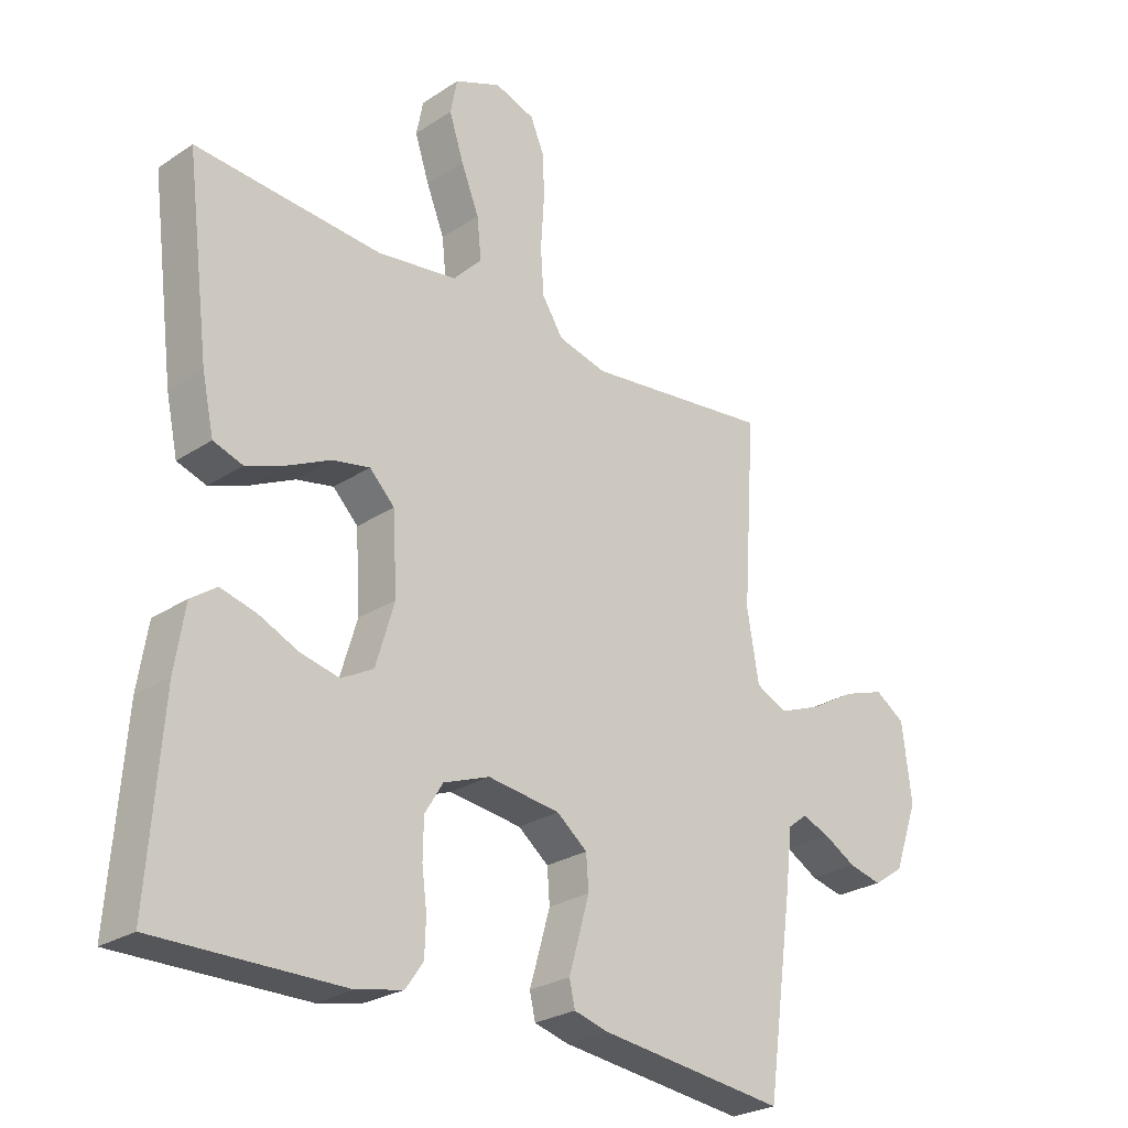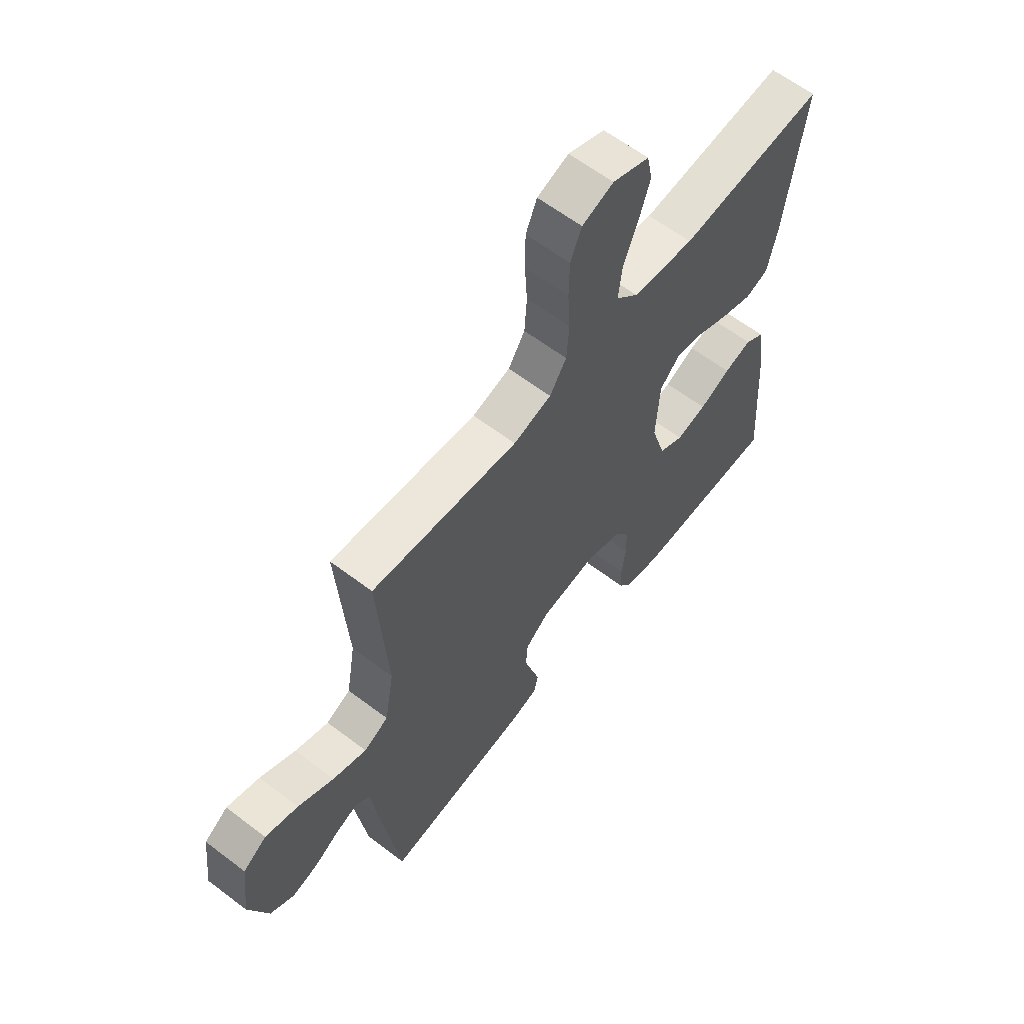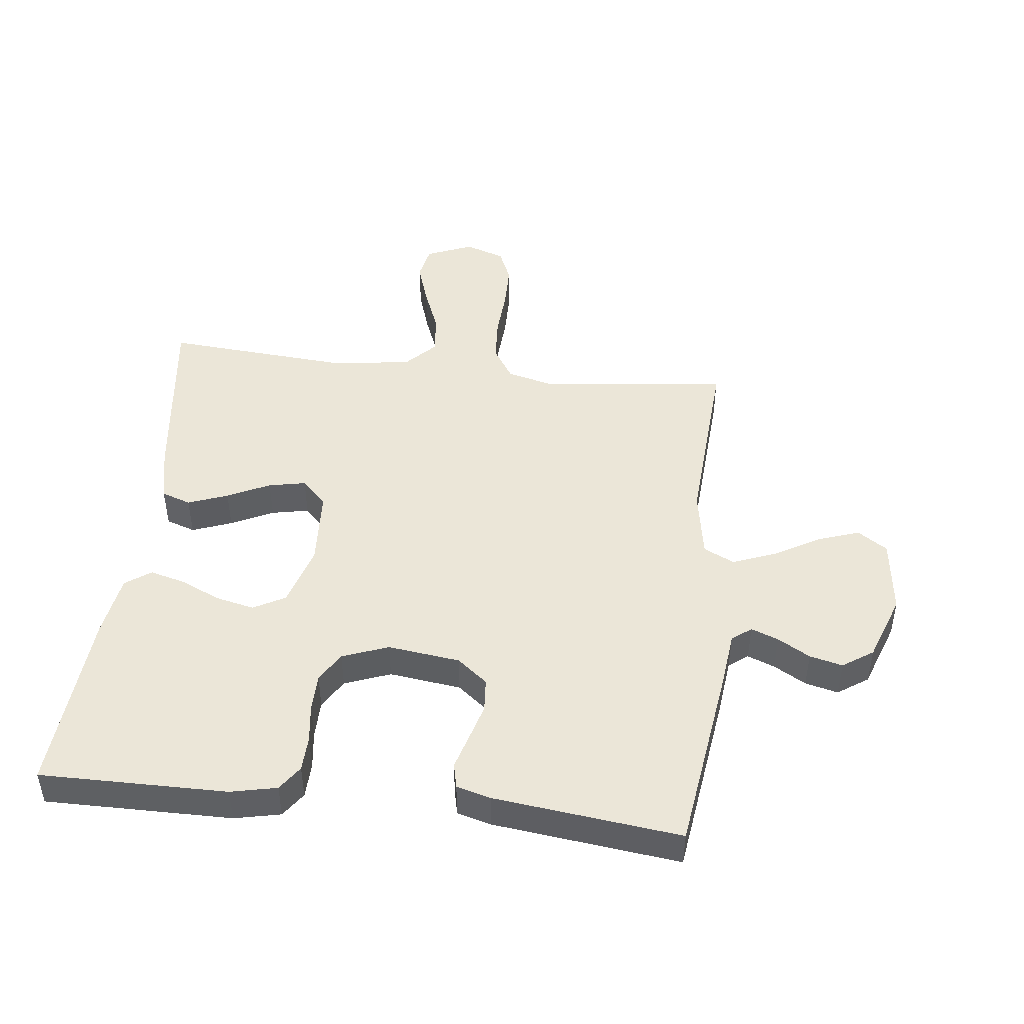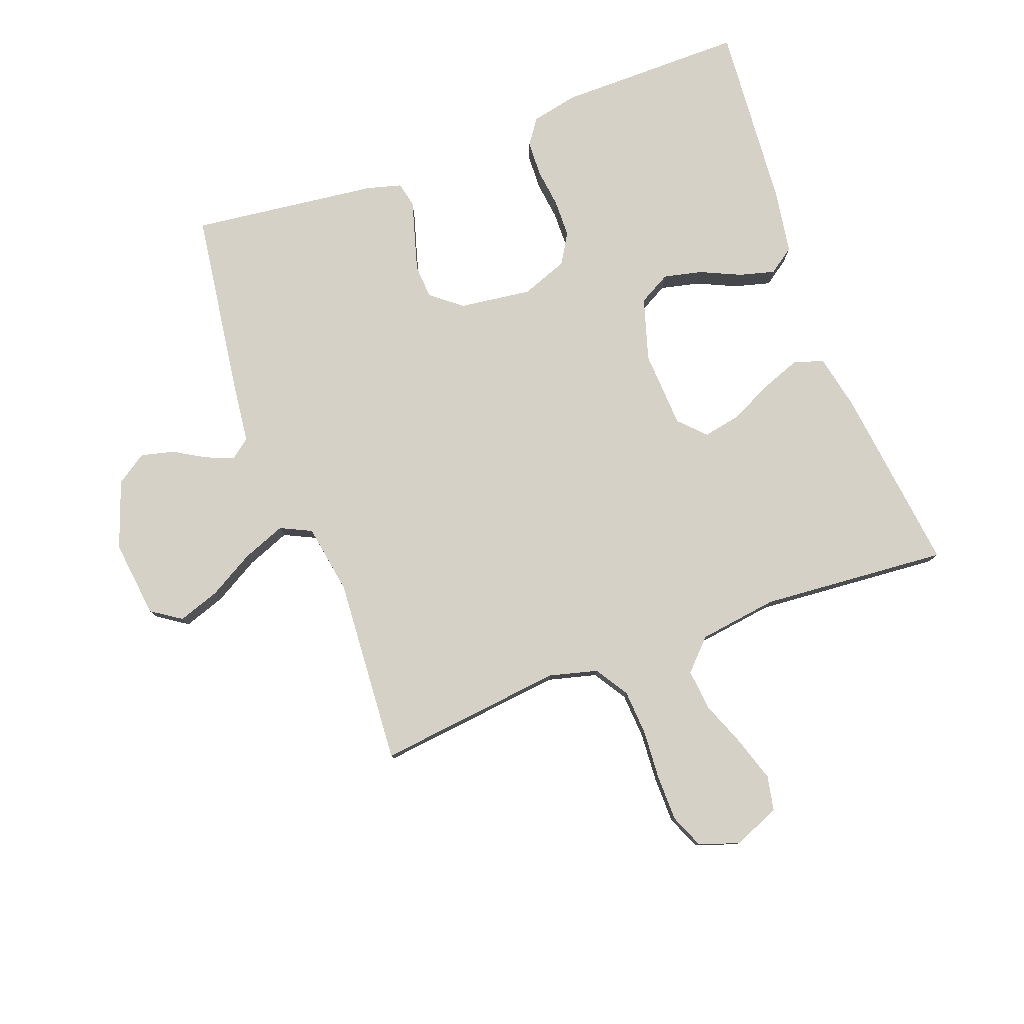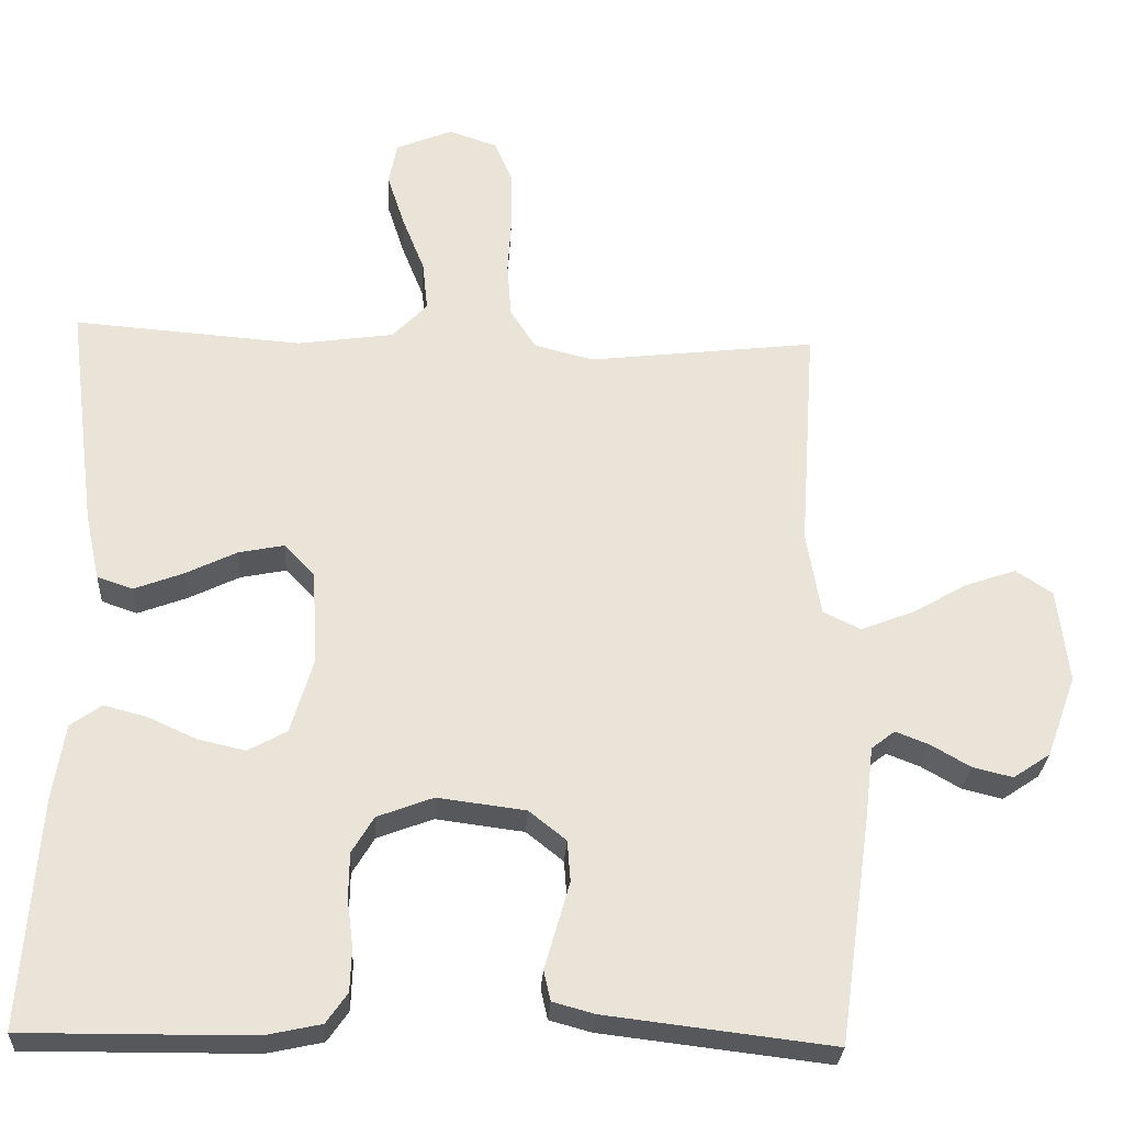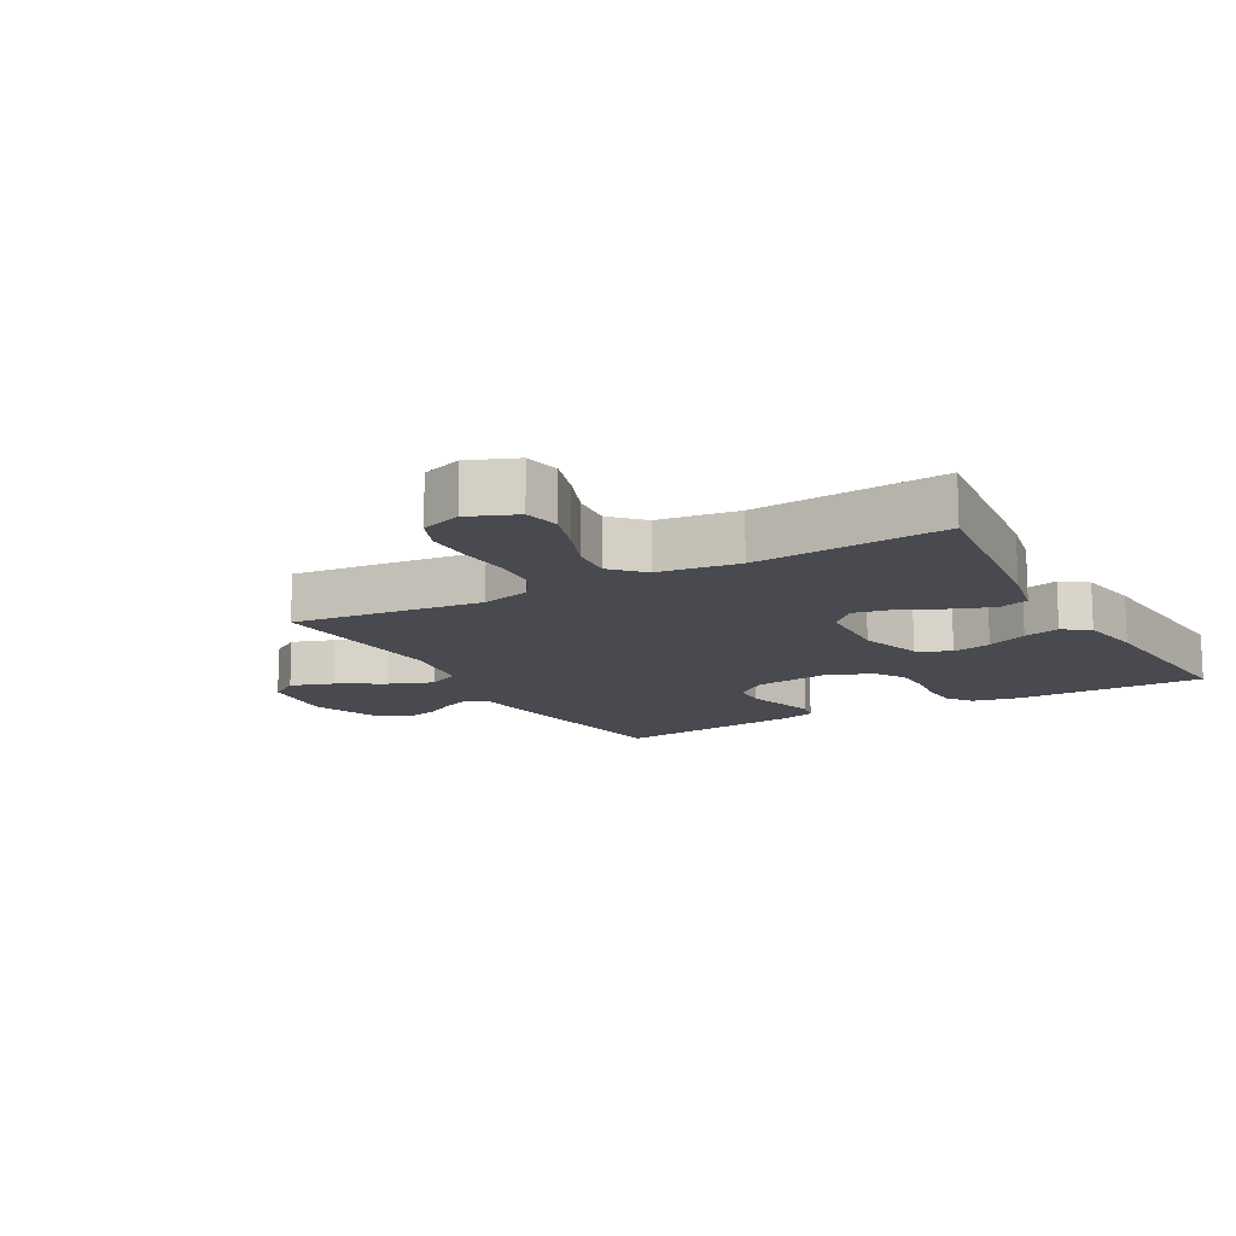
<metadata>
{"format":"obj","ext":"obj","renderer":"f3d","projection":"perspective","resolution":1024,"background":"white","views":[{"elev":-26.2,"azim":136.0,"up":"+Z"},{"elev":62.0,"azim":-52.4,"up":"+Z"},{"elev":46.6,"azim":-173.5,"up":"+Y"},{"elev":79.5,"azim":-20.2,"up":"+Y"},{"elev":-27.9,"azim":176.8,"up":"+Z"},{"elev":-13.5,"azim":29.5,"up":"+Y"}]}
</metadata>
<code>
v 0.5 0.07 0.5
v 0.462 0.07 0.2
v 0.443 0.07 0.112
v 0.396 0.07 0.096
v 0.332 0.07 0.12
v 0.264 0.07 0.153
v 0.204 0.07 0.165
v 0.164 0.07 0.124
v 0.157 0.07 0
v 0.187 0.07 -0.1
v 0.238 0.07 -0.128
v 0.3 0.07 -0.114
v 0.364 0.07 -0.085
v 0.421 0.07 -0.07
v 0.462 0.07 -0.099
v 0.478 0.07 -0.2
v 0.5 0.07 -0.5
v 0.2 0.07 -0.498
v 0.126 0.07 -0.482
v 0.098 0.07 -0.442
v 0.096 0.07 -0.385
v 0.104 0.07 -0.323
v 0.103 0.07 -0.262
v 0.074 0.07 -0.214
v 0 0.07 -0.186
v -0.116 0.07 -0.201
v -0.165 0.07 -0.24
v -0.169 0.07 -0.294
v -0.152 0.07 -0.354
v -0.136 0.07 -0.409
v -0.145 0.07 -0.449
v -0.2 0.07 -0.464
v -0.5 0.07 -0.5
v -0.542 0.07 -0.2
v -0.553 0.07 -0.105
v -0.584 0.07 -0.081
v -0.628 0.07 -0.098
v -0.68 0.07 -0.128
v -0.733 0.07 -0.141
v -0.782 0.07 -0.108
v -0.821 0.07 0
v -0.806 0.07 0.124
v -0.758 0.07 0.156
v -0.691 0.07 0.133
v -0.618 0.07 0.091
v -0.549 0.07 0.064
v -0.499 0.07 0.088
v -0.48 0.07 0.2
v -0.5 0.07 0.5
v -0.2 0.07 0.465
v -0.122 0.07 0.485
v -0.088 0.07 0.538
v -0.083 0.07 0.611
v -0.088 0.07 0.69
v -0.087 0.07 0.764
v -0.064 0.07 0.818
v 0 0.07 0.84
v 0.075 0.07 0.809
v 0.086 0.07 0.753
v 0.063 0.07 0.682
v 0.034 0.07 0.609
v 0.027 0.07 0.543
v 0.073 0.07 0.495
v 0.2 0.07 0.477
v 0.5 0 0.5
v 0.462 0 0.2
v 0.443 0 0.112
v 0.396 0 0.096
v 0.332 0 0.12
v 0.264 0 0.153
v 0.204 0 0.165
v 0.164 0 0.124
v 0.157 0 0
v 0.187 0 -0.1
v 0.238 0 -0.128
v 0.3 0 -0.114
v 0.364 0 -0.085
v 0.421 0 -0.07
v 0.462 0 -0.099
v 0.478 0 -0.2
v 0.5 0 -0.5
v 0.2 0 -0.498
v 0.126 0 -0.482
v 0.098 0 -0.442
v 0.096 0 -0.385
v 0.104 0 -0.323
v 0.103 0 -0.262
v 0.074 0 -0.214
v 0 0 -0.186
v -0.116 0 -0.201
v -0.165 0 -0.24
v -0.169 0 -0.294
v -0.152 0 -0.354
v -0.136 0 -0.409
v -0.145 0 -0.449
v -0.2 0 -0.464
v -0.5 0 -0.5
v -0.542 0 -0.2
v -0.553 0 -0.105
v -0.584 0 -0.081
v -0.628 0 -0.098
v -0.68 0 -0.128
v -0.733 0 -0.141
v -0.782 0 -0.108
v -0.821 0 0
v -0.806 0 0.124
v -0.758 0 0.156
v -0.691 0 0.133
v -0.618 0 0.091
v -0.549 0 0.064
v -0.499 0 0.088
v -0.48 0 0.2
v -0.5 0 0.5
v -0.2 0 0.465
v -0.122 0 0.485
v -0.088 0 0.538
v -0.083 0 0.611
v -0.088 0 0.69
v -0.087 0 0.764
v -0.064 0 0.818
v 0 0 0.84
v 0.075 0 0.809
v 0.086 0 0.753
v 0.063 0 0.682
v 0.034 0 0.609
v 0.027 0 0.543
v 0.073 0 0.495
v 0.2 0 0.477
f 58 59 60 61
f 56 57 58 61
f 56 61 62
f 53 54 55 56
f 52 53 56 62
f 51 52 62 63
f 48 49 50
f 47 48 50 51
f 42 43 44 45
f 42 45 46
f 41 42 46
f 40 41 46
f 37 38 39 40
f 36 37 40 46
f 35 36 46 47
f 29 30 31 32
f 28 29 32 33
f 27 28 33 34
f 19 20 21 22
f 19 22 23
f 18 19 23
f 17 18 23
f 16 17 23 24
f 12 13 14 15
f 11 12 15 16
f 3 4 5 6
f 1 2 3 6
f 64 1 6 7
f 63 64 7 8
f 51 63 8 9
f 47 51 9 10
f 35 47 10 11
f 26 27 34 35
f 25 26 35 11
f 11 16 24 25
f 125 124 123 122
f 125 122 121 120
f 126 125 120
f 120 119 118 117
f 126 120 117 116
f 127 126 116 115
f 114 113 112
f 115 114 112 111
f 109 108 107 106
f 110 109 106
f 110 106 105
f 110 105 104
f 104 103 102 101
f 110 104 101 100
f 111 110 100 99
f 96 95 94 93
f 97 96 93 92
f 98 97 92 91
f 86 85 84 83
f 87 86 83
f 87 83 82
f 87 82 81
f 88 87 81 80
f 79 78 77 76
f 80 79 76 75
f 70 69 68 67
f 70 67 66 65
f 71 70 65 128
f 72 71 128 127
f 73 72 127 115
f 74 73 115 111
f 75 74 111 99
f 99 98 91 90
f 75 99 90 89
f 89 88 80 75
f 1 65 66 2
f 2 66 67 3
f 3 67 68 4
f 4 68 69 5
f 5 69 70 6
f 6 70 71 7
f 7 71 72 8
f 8 72 73 9
f 9 73 74 10
f 10 74 75 11
f 11 75 76 12
f 12 76 77 13
f 13 77 78 14
f 14 78 79 15
f 15 79 80 16
f 16 80 81 17
f 17 81 82 18
f 18 82 83 19
f 19 83 84 20
f 20 84 85 21
f 21 85 86 22
f 22 86 87 23
f 23 87 88 24
f 24 88 89 25
f 25 89 90 26
f 26 90 91 27
f 27 91 92 28
f 28 92 93 29
f 29 93 94 30
f 30 94 95 31
f 31 95 96 32
f 32 96 97 33
f 33 97 98 34
f 34 98 99 35
f 35 99 100 36
f 36 100 101 37
f 37 101 102 38
f 38 102 103 39
f 39 103 104 40
f 40 104 105 41
f 41 105 106 42
f 42 106 107 43
f 43 107 108 44
f 44 108 109 45
f 45 109 110 46
f 46 110 111 47
f 47 111 112 48
f 48 112 113 49
f 49 113 114 50
f 50 114 115 51
f 51 115 116 52
f 52 116 117 53
f 53 117 118 54
f 54 118 119 55
f 55 119 120 56
f 56 120 121 57
f 57 121 122 58
f 58 122 123 59
f 59 123 124 60
f 60 124 125 61
f 61 125 126 62
f 62 126 127 63
f 63 127 128 64
f 64 128 65 1

</code>
